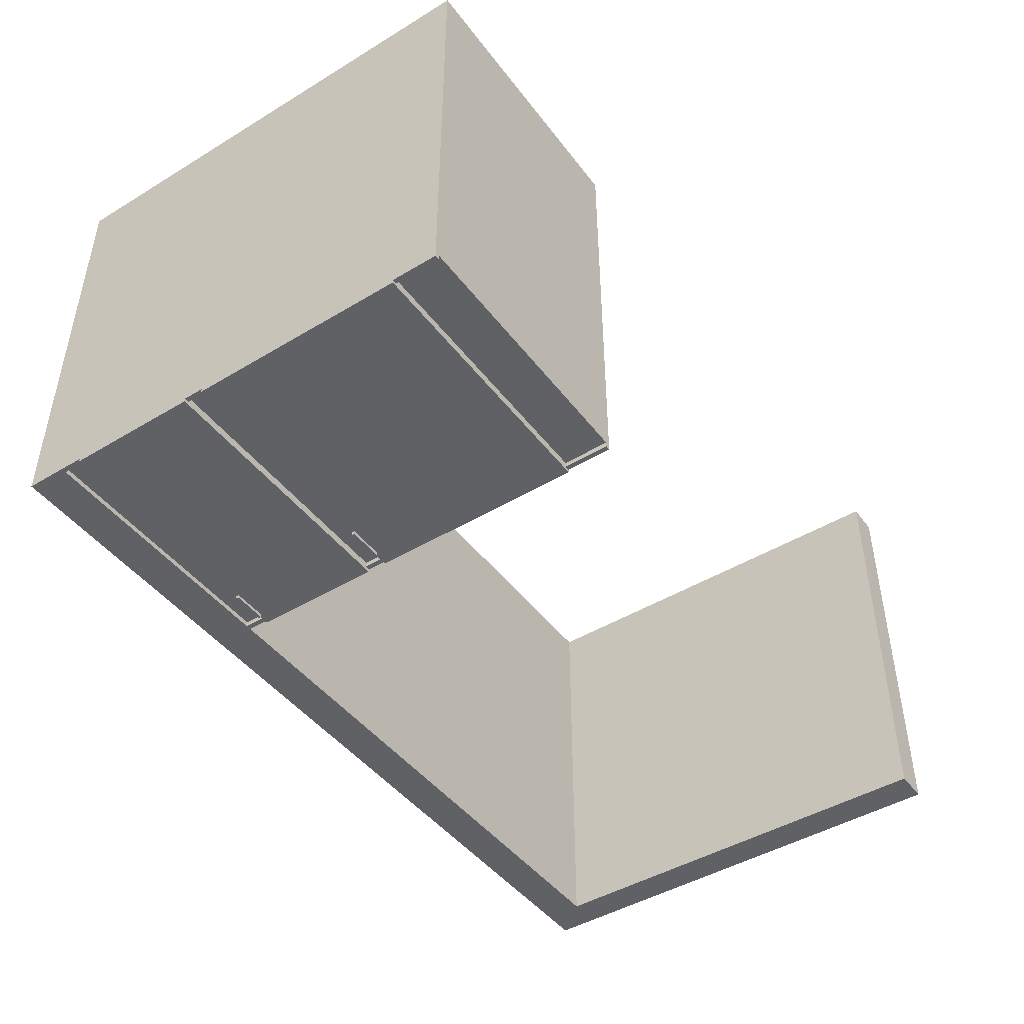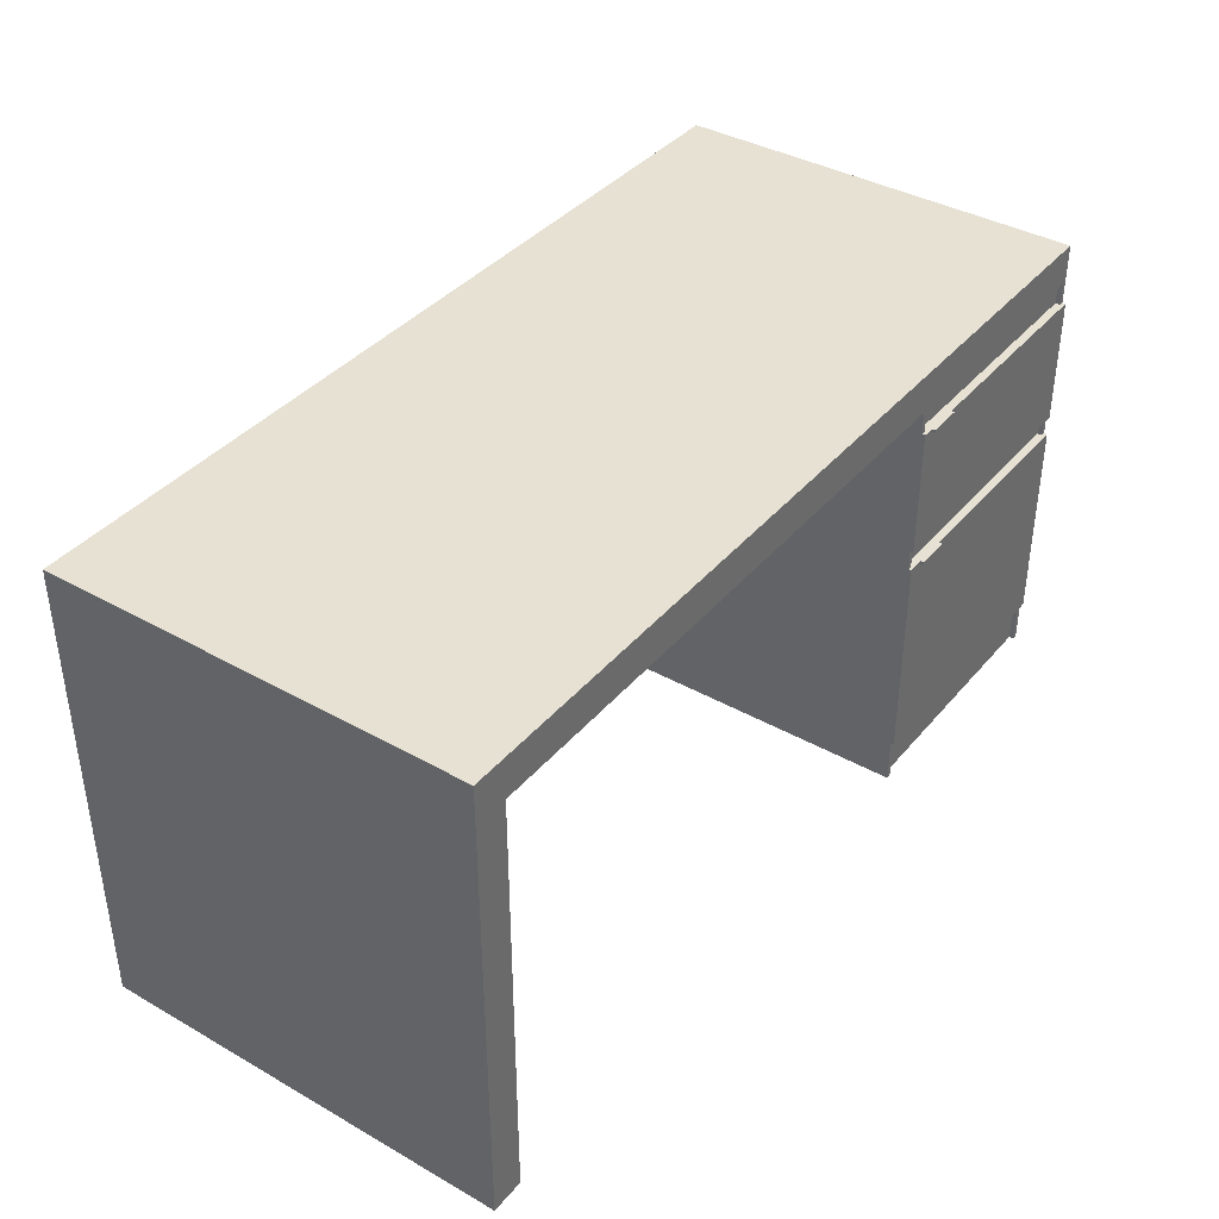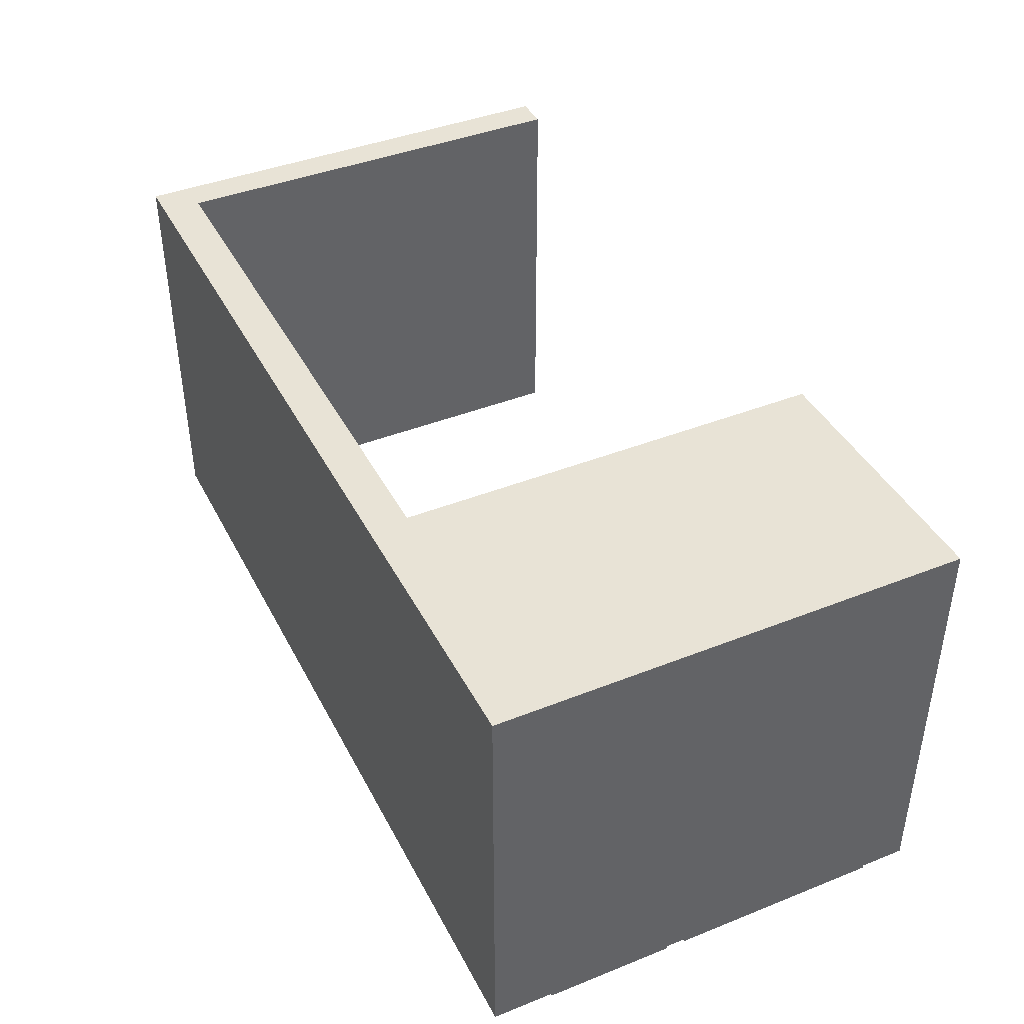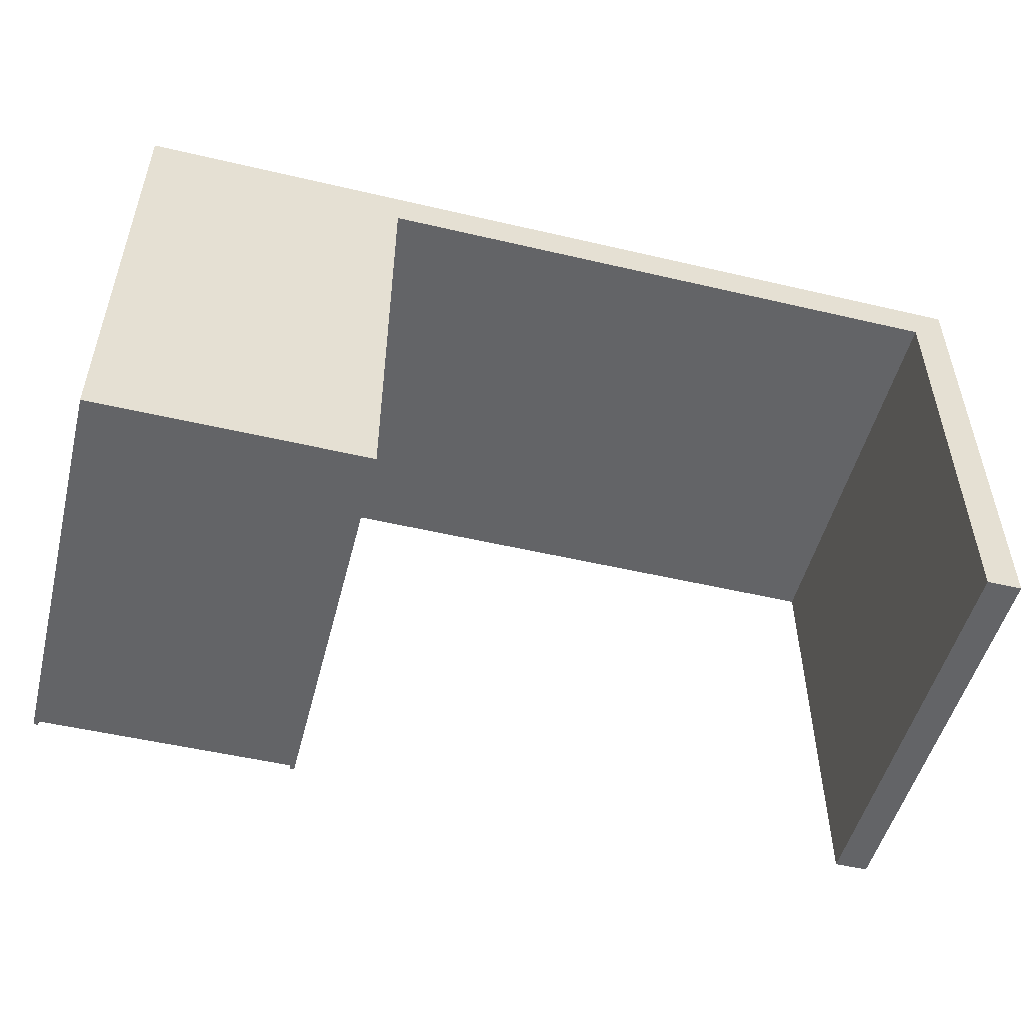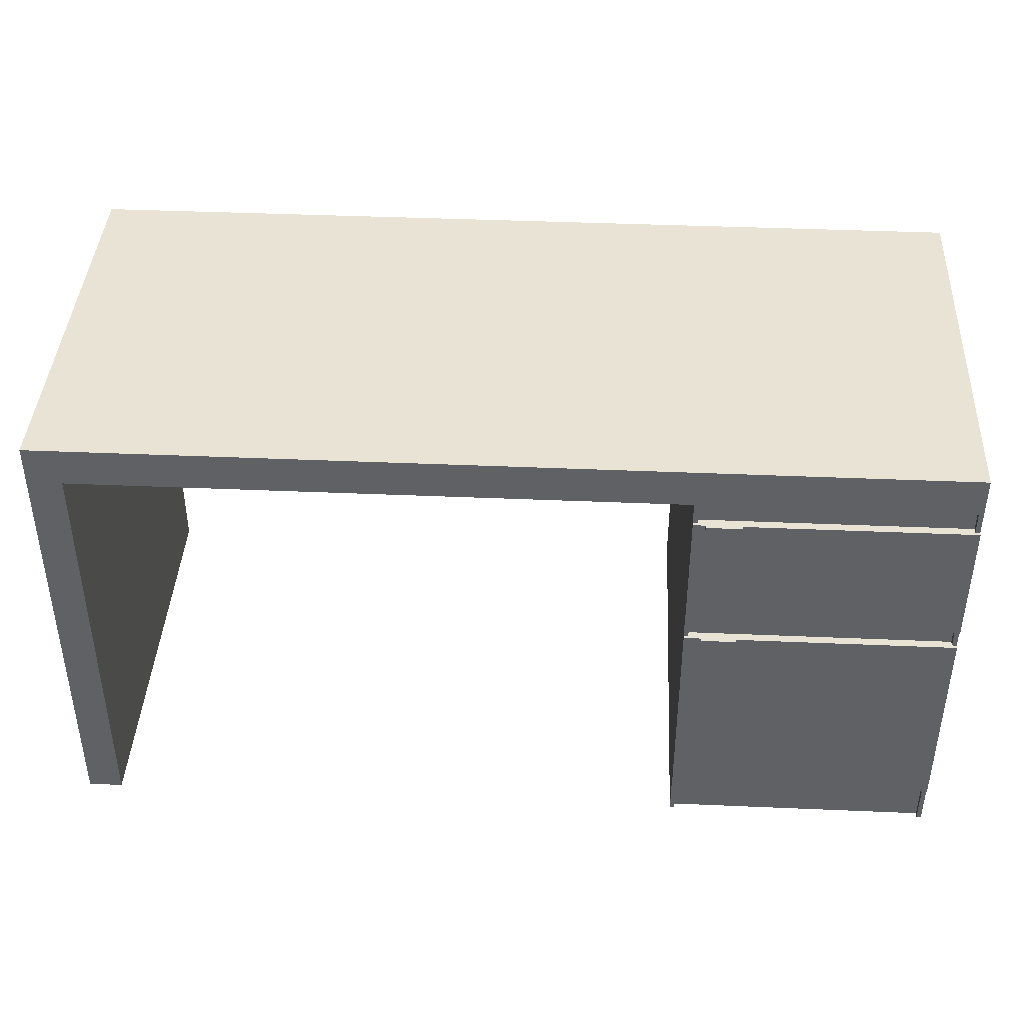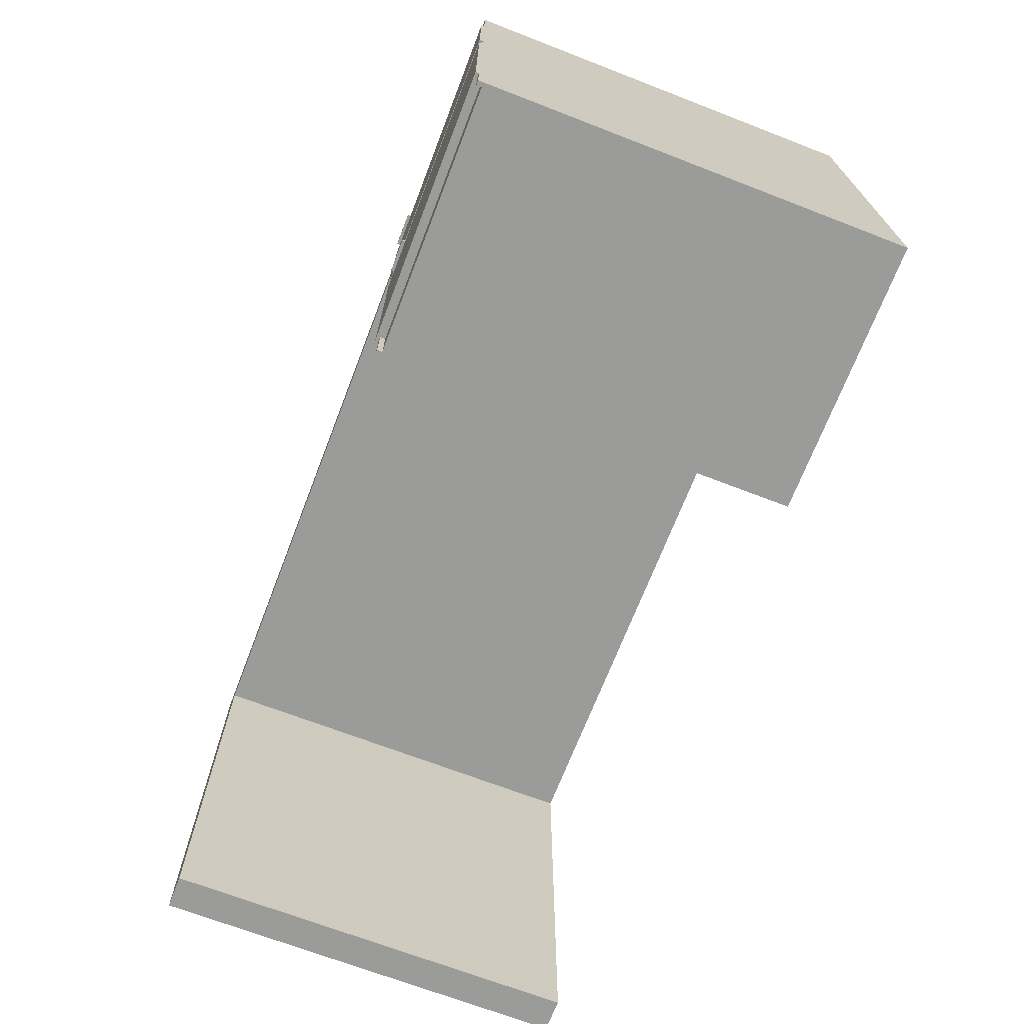
<metadata>
{"format":"obj","ext":"obj","renderer":"f3d","projection":"perspective","resolution":1024,"background":"white","views":[{"elev":-45.5,"azim":124.8,"up":"+Y"},{"elev":38.7,"azim":-54.6,"up":"+Z"},{"elev":41.5,"azim":64.3,"up":"+Y"},{"elev":-51.2,"azim":165.7,"up":"+Z"},{"elev":41.0,"azim":3.0,"up":"+Z"},{"elev":-69.6,"azim":68.9,"up":"+Z"}]}
</metadata>
<code>
v -0.4855 0.538 0.1543
v -0.4855 0.2194 0.1245
v -0.4855 0.2194 0.1543
v -0.4855 0.2194 -0.2035
v -0.4855 0.538 -0.2035
v -0.4591 0.538 -0.2035
v -0.4591 0.2194 -0.2035
v -0.4591 0.538 0.1245
v -0.004178 0.538 0.1245
v 0.2008 0.538 -0.2035
v -0.004178 0.538 -0.2035
v 0.2008 0.538 0.1543
v -0.004178 0.2194 0.1074
v -0.004178 0.2194 0.1245
v -0.004178 0.2194 0.009024
v -0.004178 0.2194 -0.006007
v -0.004178 0.2194 -0.1693
v -0.004178 0.2194 -0.2035
v -0.004178 0.2169 0.009024
v -0.004178 0.2169 0.1074
v -0.0006449 0.2194 -0.1693
v -0.0006449 0.2194 -0.2035
v -0.004178 0.2169 -0.1693
v -0.004178 0.2169 -0.006007
v -0.0006449 0.2169 0.1074
v -0.0006449 0.2194 0.1074
v -0.0006449 0.2194 0.009024
v -0.0006449 0.2169 0.009024
v -0.0006449 0.2169 -0.1693
v -0.4591 0.2233 0.1245
v -0.4557 0.2233 0.1245
v -0.4557 0.2194 0.1245
v 0.2008 0.2194 0.1543
v 0.1972 0.2194 0.1245
v 0.2008 0.2194 0.1245
v -0.0006449 0.2194 0.1245
v -0.4591 0.2194 0.1245
v 0.2008 0.2194 -0.1693
v 0.2008 0.2194 -0.2035
v 0.2008 0.2194 -0.006007
v 0.2008 0.2194 0.009024
v 0.2008 0.2194 0.1074
v -0.0006449 0.2233 0.1074
v -0.0006449 0.2233 0.1245
v 0.2008 0.2169 -0.1693
v 0.2008 0.2169 -0.006007
v 0.1972 0.2194 -0.2035
v 0.1972 0.2194 -0.1693
v -0.0006449 0.2233 -0.2035
v 0.1972 0.2233 -0.2035
v 0.2008 0.2169 0.1074
v 0.2008 0.2169 0.009024
v 0.03154 0.2144 0.1074
v 0.00502 0.2169 0.1074
v 0.00502 0.2144 0.1074
v 0.1972 0.2233 0.1074
v 0.03154 0.2169 0.1074
v 0.1972 0.2169 0.1074
v 0.1972 0.2194 0.1074
v 0.1972 0.2233 0.1245
v 0.1972 0.2169 -0.1693
v 0.03535 0.2144 -0.006007
v 0.008828 0.2169 -0.006007
v 0.008828 0.2144 -0.006007
v 0.1972 0.2194 -0.006007
v 0.03535 0.2169 -0.006007
v -0.0006449 0.2194 -0.006007
v -0.0006449 0.2233 -0.006007
v 0.1972 0.2233 -0.006007
v 0.03535 0.2169 -0.008458
v 0.008828 0.2169 -0.008458
v 0.1972 0.2233 -0.1693
v -0.0006449 0.2233 -0.1693
v 0.1972 0.2233 0.009024
v -0.0006449 0.2233 0.009024
v 0.1972 0.2194 0.009024
v 0.03154 0.2169 0.105
v 0.00502 0.2169 0.105
v 0.00502 0.2144 0.105
v 0.03154 0.2144 0.105
v 0.008828 0.2144 -0.008458
v 0.03535 0.2144 -0.008458
f 1 2 3
f 2 1 4
f 4 1 5
f 6 4 5
f 4 6 7
f 1 6 5
f 6 1 8
f 8 1 9
f 9 10 11
f 10 9 12
f 12 9 1
f 9 13 14
f 13 9 15
f 15 9 16
f 16 9 17
f 17 9 18
f 18 9 11
f 13 19 20
f 19 13 15
f 21 18 22
f 18 21 17
f 16 23 24
f 23 16 17
f 25 13 20
f 13 25 26
f 27 19 15
f 19 27 28
f 21 23 17
f 23 21 29
f 5 1 4
f 4 1 2
f 3 2 1
f 7 6 4
f 5 4 6
f 1 9 12
f 12 9 10
f 11 10 9
f 9 1 8
f 8 1 6
f 5 6 1
f 11 9 18
f 18 9 17
f 17 9 16
f 16 9 15
f 15 9 13
f 14 13 9
f 15 13 19
f 20 19 13
f 17 21 18
f 22 18 21
f 17 16 23
f 24 23 16
f 26 25 13
f 20 13 25
f 28 27 19
f 15 19 27
f 29 21 23
f 17 23 21
f 9 30 8
f 30 9 31
f 31 9 32
f 32 9 14
f 33 34 35
f 34 33 36
f 36 33 14
f 14 33 32
f 32 33 37
f 37 33 2
f 2 33 3
f 6 37 7
f 37 6 30
f 30 6 8
f 36 13 26
f 13 36 14
f 10 38 39
f 38 10 40
f 40 10 41
f 41 35 42
f 35 41 33
f 33 41 12
f 12 41 10
f 33 1 3
f 1 33 12
f 37 4 7
f 4 37 2
f 43 36 26
f 36 43 44
f 45 40 46
f 40 45 38
f 38 47 39
f 47 38 48
f 10 18 11
f 18 10 49
f 49 10 50
f 50 10 47
f 47 10 39
f 22 18 49
f 41 51 52
f 51 41 42
f 53 54 55
f 54 26 25
f 26 54 43
f 43 54 56
f 56 54 57
f 57 54 53
f 56 57 58
f 56 58 59
f 60 43 56
f 43 60 44
f 38 61 48
f 61 38 45
f 62 63 64
f 46 65 66
f 65 46 40
f 63 16 24
f 16 63 67
f 67 63 68
f 68 63 69
f 69 63 66
f 66 63 62
f 69 66 65
f 46 61 45
f 61 46 29
f 29 46 23
f 23 46 70
f 70 46 66
f 23 71 24
f 71 23 70
f 24 71 63
f 72 49 50
f 49 72 73
f 49 21 22
f 21 49 73
f 74 27 75
f 27 74 28
f 28 74 76
f 28 76 52
f 52 76 41
f 51 28 52
f 28 51 19
f 19 51 77
f 77 51 57
f 57 51 58
f 19 78 20
f 78 19 77
f 20 78 54
f 20 54 25
f 54 79 55
f 79 54 78
f 53 79 80
f 79 53 55
f 77 53 80
f 53 77 57
f 72 21 73
f 21 72 29
f 29 72 61
f 61 72 48
f 74 68 69
f 68 74 75
f 68 27 67
f 27 68 75
f 27 16 67
f 16 27 15
f 63 81 64
f 81 63 71
f 62 81 82
f 81 62 64
f 70 81 71
f 81 70 82
f 77 79 78
f 79 77 80
f 74 65 76
f 65 74 69
f 41 65 40
f 65 41 76
f 69 74 65
f 76 65 74
f 76 41 65
f 40 65 41
f 51 59 58
f 59 51 42
f 35 59 42
f 59 35 34
f 60 59 34
f 59 60 56
f 60 36 44
f 36 60 34
f 42 51 59
f 58 59 51
f 34 35 59
f 42 59 35
f 56 60 59
f 34 59 60
f 34 60 36
f 44 36 60
f 70 62 82
f 62 70 66
f 66 70 62
f 82 62 70
f 31 37 30
f 37 31 32
f 32 31 37
f 30 37 31
f 72 47 48
f 47 72 50
f 50 72 47
f 48 47 72

</code>
